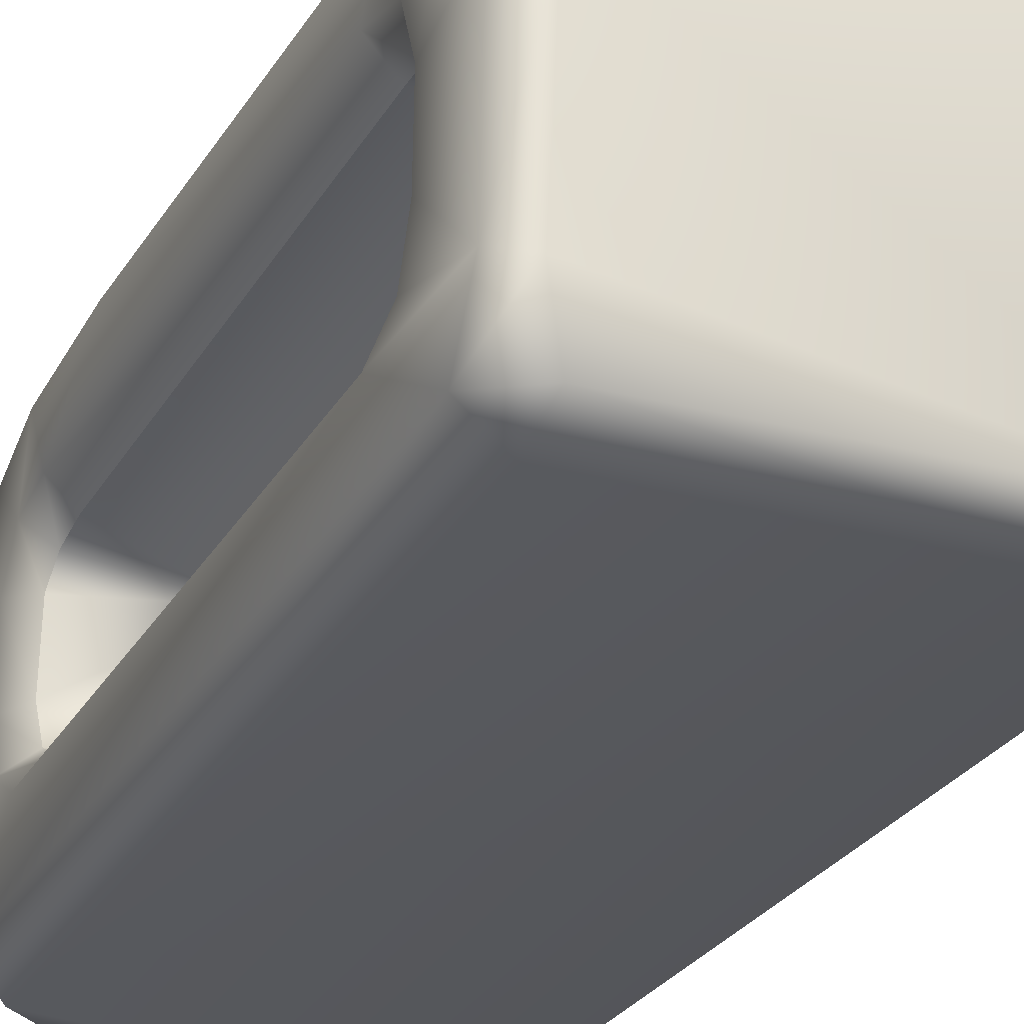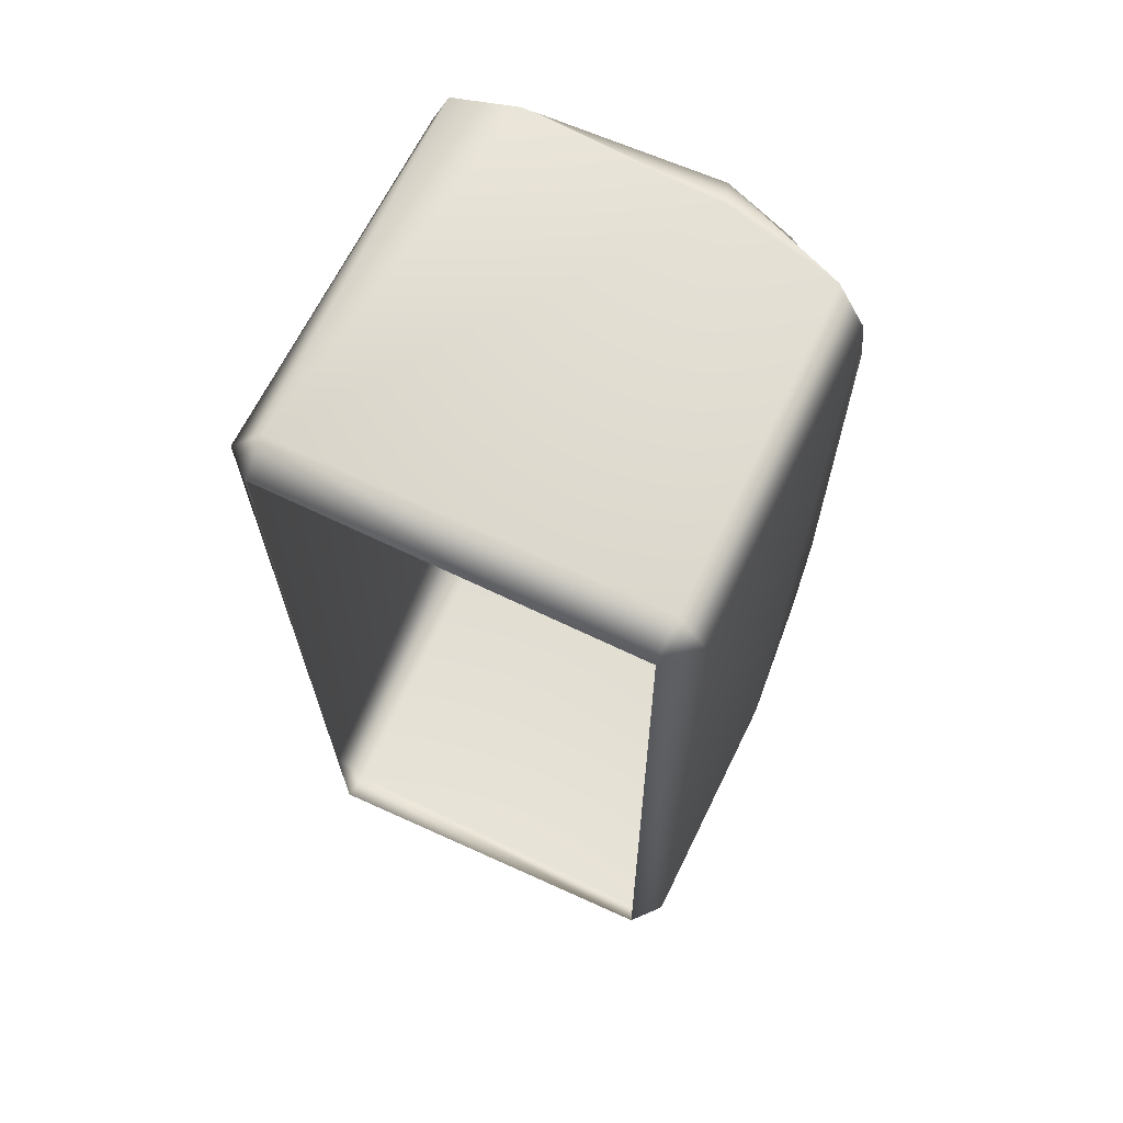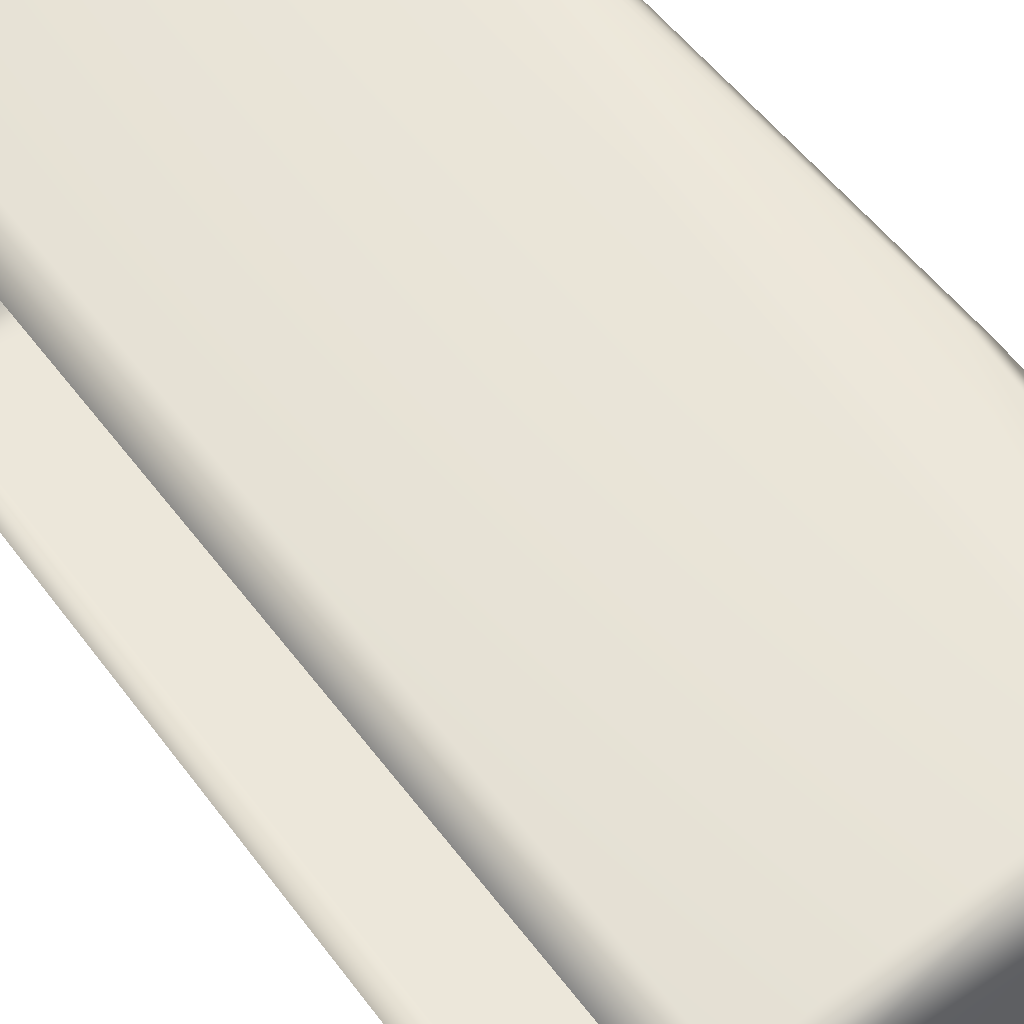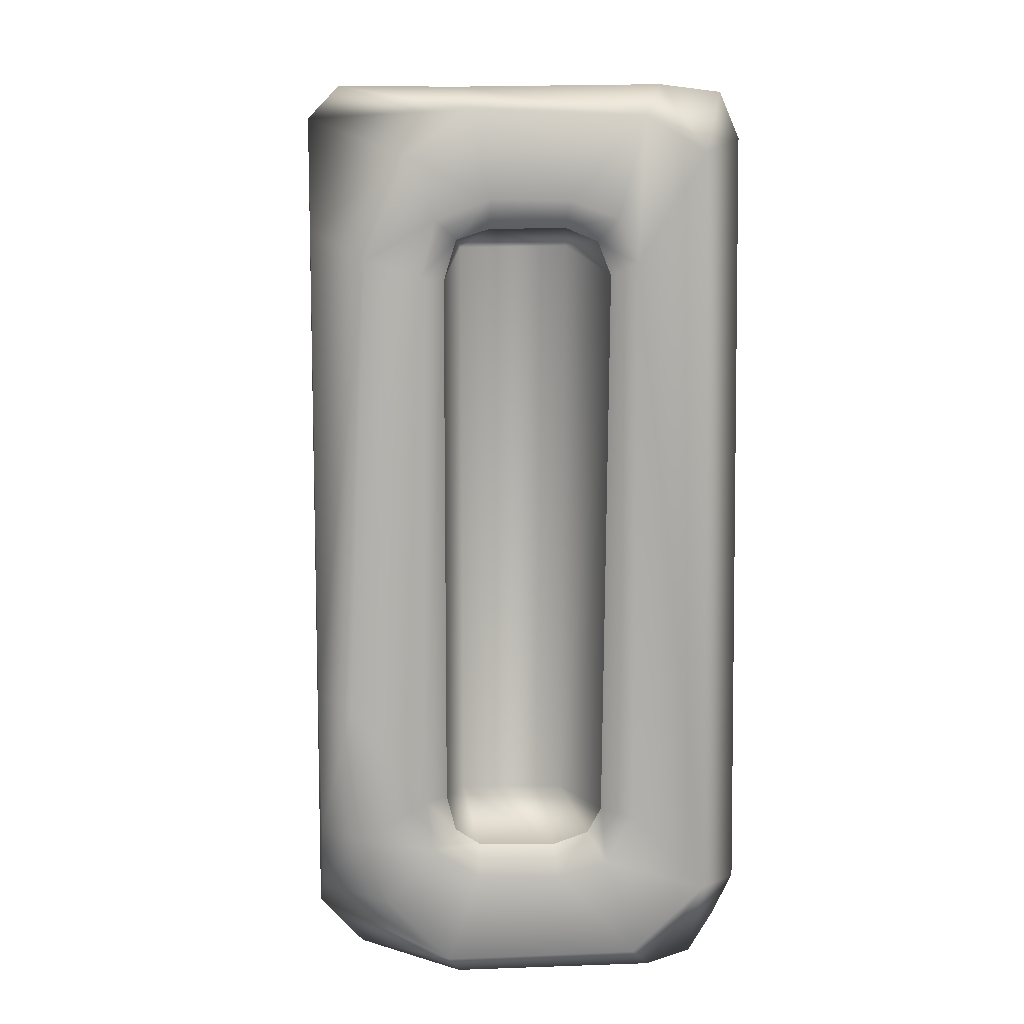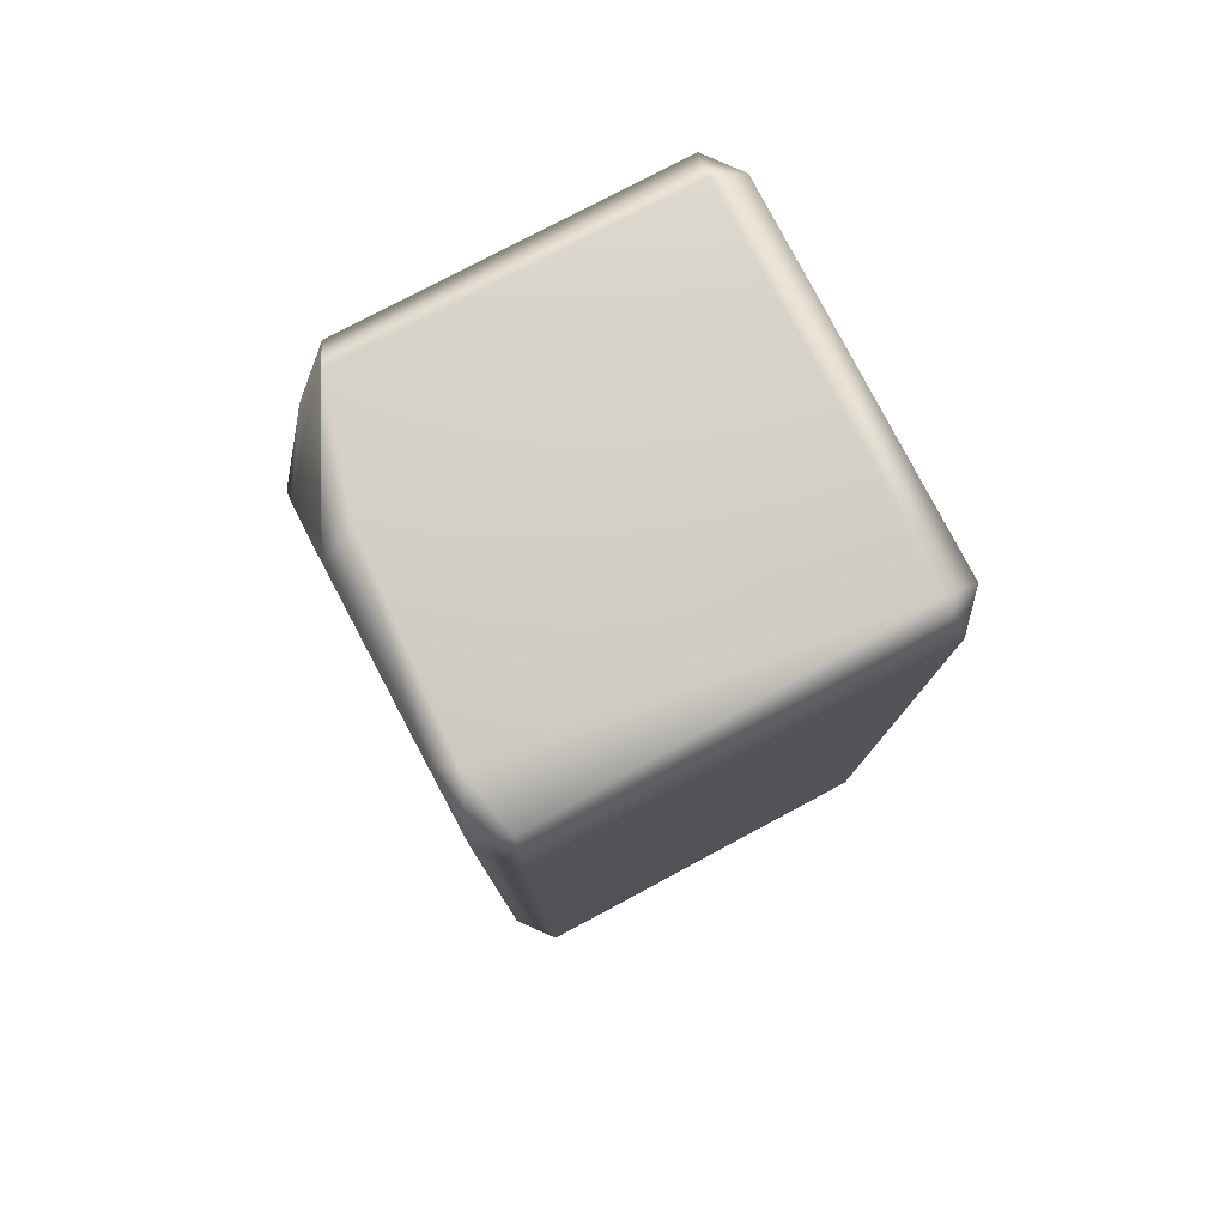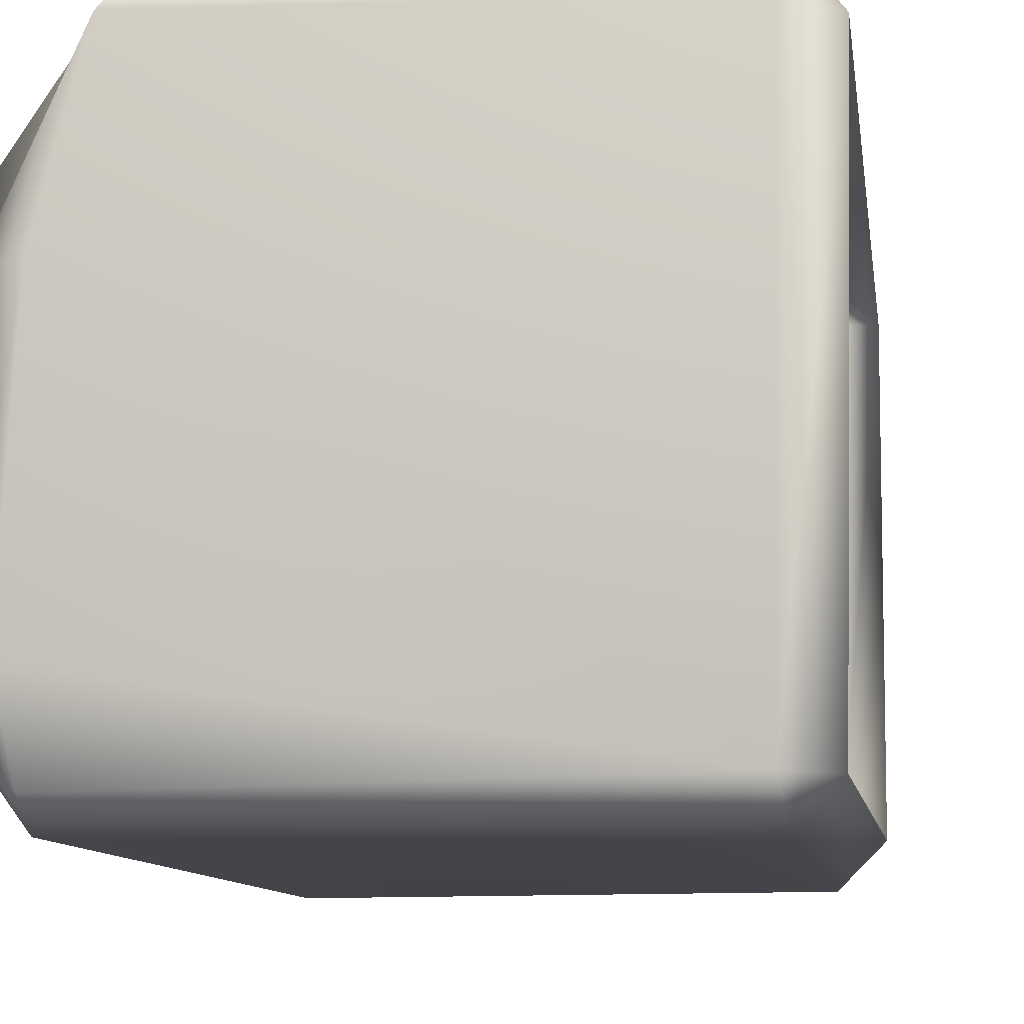
<metadata>
{"format":"obj","ext":"obj","renderer":"f3d","projection":"perspective","resolution":1024,"background":"white","views":[{"elev":-27.7,"azim":-24.5,"up":"+Y"},{"elev":67.3,"azim":114.8,"up":"+Z"},{"elev":58.1,"azim":143.3,"up":"+Y"},{"elev":11.0,"azim":-94.9,"up":"+Z"},{"elev":78.8,"azim":-28.0,"up":"+Z"},{"elev":-7.6,"azim":6.8,"up":"+Y"}]}
</metadata>
<code>
g ENV_S05_Bground_WaterDropPiece_A
v -3.693 1.395 -8.718
v -3.684 -2.46 -8.724
v -2.819 -3.463 -8.841
v -1.826 3.325 -8.805
v 3.446 -3.411 -8.812
v 3.618 3.701 -8.713
v 4.059 3.573 -8.143
v 4.076 -3.413 -8.263
v 4.082 3.432 8.3
v 3.994 -3.51 8.369
v 3.375 -3.497 8.841
v 3.425 3.476 8.827
v 3.564 4.053 8.36
v -2.6 4.12 8.197
v -2.832 3.534 8.797
v -3.442 1.307 8.776
v -3.699 -2.459 8.823
v -3.464 -3.645 8.688
v -0.9104 1.129 5.66
v -0.8888 -1.016 5.679
v -1.124 1.139 -5.712
v -1.096 -0.9226 -5.76
v -3.658 0.9447 -6.06
v -3.593 1.438 -5.752
v -1.124 1.139 -5.712
v -3.666 -0.5079 -6.103
v -1.096 -0.9226 -5.76
v -3.603 -1.216 -5.891
v -3.566 -1.49 -5.414
v -3.671 -1.577 5.269
v -0.8888 -1.016 5.679
v -3.645 -1.323 5.911
v -3.674 -0.7113 6.164
v -3.649 0.7375 6.154
v -0.9104 1.129 5.66
v -3.668 1.372 5.953
v -3.546 1.604 5.168
v -3.568 1.612 -5.065
v -1.124 1.139 -5.712
v -3.593 1.438 -5.752
v -4.082 0.7499 6.723
v -3.649 0.7375 6.154
v -3.668 1.372 5.953
v -3.674 -0.7113 6.164
v -4.082 1.78 6.324
v -4.082 2.06 5.286
v -3.546 1.604 5.168
v -4.082 2.048 -5.001
v -3.568 1.612 -5.065
v -3.593 1.438 -5.752
v -4.082 1.878 -6.009
v -3.658 0.9447 -6.06
v -4.082 1.018 -6.554
v -3.666 -0.5079 -6.103
v -4.082 -0.5872 -6.632
v -4.082 1.611 -8.302
v -3.603 -1.216 -5.891
v -4.082 2.781 -7.078
v -4.082 3.347 -5.744
v -4.082 3.483 -3.087
v -4.082 -1.532 -6.352
v -3.566 -1.49 -5.414
v -2.892 4.108 -7.064
v -1.543 4.191 -7.973
v -3.431 4.1 -5.726
v -4.082 3.104 5.596
v -3.602 4.123 -2.872
v -4.082 2.341 7.496
v -3.28 4.109 6.119
v -2.6 4.12 8.197
v -4.082 1.127 8.353
v -2.832 3.534 8.797
v 3.564 4.053 8.36
v -3.442 1.307 8.776
v -4.082 -0.7434 6.684
v -4.082 -2.155 8.237
v -3.699 -2.459 8.823
v -4.082 -1.658 6.364
v -3.645 -1.323 5.911
v -4.082 -2.036 5.513
v -3.671 -1.577 5.269
v -4.082 -3.311 7.592
v -4.082 -3.51 -6.958
v -3.464 -3.645 8.688
v -4.082 -2.062 -5.433
v -4.082 -2.103 -8.281
v -3.693 1.395 -8.718
v -3.684 -2.46 -8.724
v -1.826 3.325 -8.805
v 3.618 3.701 -8.713
v -2.819 -3.463 -8.841
v 3.528 4.064 -8.068
v 4.059 3.573 -8.143
v 4.082 3.432 8.3
v -3.552 -4.191 -6.92
v -2.414 -4.01 -8.234
v 3.446 -3.411 -8.812
v 3.405 -4.087 -8.355
v 4.076 -3.413 -8.263
v 3.479 -4.088 8.131
v 3.994 -3.51 8.369
v 3.375 -3.497 8.841
v -3.525 -4.006 7.829
g ENV_S05_Bground_WaterDropPiece_A_0
f 3 2 1
f 3 1 4
f 5 3 4
f 5 4 6
f 7 5 6
f 7 8 5
f 11 10 9
f 11 9 12
f 12 9 13
f 14 12 13
f 14 15 12
f 12 15 16
f 12 16 11
f 11 16 17
f 11 17 18
f 21 20 19
f 21 22 20
f 25 24 23
f 25 23 26
f 25 26 27
f 28 27 26
f 28 29 27
f 27 29 30
f 27 30 31
f 30 32 31
f 32 33 31
f 31 33 34
f 31 34 35
f 34 36 35
f 36 37 35
f 35 37 38
f 35 38 39
f 39 38 40
f 43 42 41
f 41 42 44
f 43 41 45
f 46 43 45
f 46 47 43
f 48 47 46
f 48 49 47
f 48 50 49
f 48 51 50
f 52 50 51
f 52 51 53
f 54 52 53
f 54 53 55
f 56 55 53
f 57 54 55
f 53 51 58
f 53 58 56
f 51 48 59
f 51 59 58
f 60 48 46
f 60 59 48
f 57 55 61
f 62 57 61
f 59 63 58
f 56 58 63
f 56 63 64
f 65 64 63
f 59 65 63
f 60 65 59
f 60 46 66
f 45 66 46
f 60 67 65
f 65 67 64
f 66 67 60
f 45 68 66
f 68 45 41
f 66 69 67
f 69 66 68
f 67 69 70
f 69 68 70
f 67 70 64
f 68 41 71
f 70 68 71
f 71 72 70
f 64 70 73
f 71 74 72
f 71 41 75
f 41 44 75
f 74 71 76
f 71 75 76
f 74 76 77
f 44 78 75
f 76 75 78
f 44 79 78
f 79 80 78
f 76 78 80
f 79 81 80
f 77 76 82
f 82 76 80
f 83 82 80
f 77 82 84
f 81 85 80
f 83 80 85
f 81 62 85
f 62 61 85
f 61 83 85
f 61 86 83
f 61 55 86
f 56 86 55
f 86 56 87
f 86 87 88
f 88 83 86
f 89 87 56
f 64 89 56
f 90 89 64
f 88 91 83
f 90 64 92
f 92 93 90
f 64 73 92
f 94 93 92
f 94 92 73
f 91 95 83
f 95 82 83
f 91 96 95
f 97 96 91
f 97 98 96
f 98 95 96
f 98 97 99
f 99 100 98
f 100 95 98
f 99 101 100
f 102 100 101
f 100 102 84
f 95 103 82
f 103 84 82
f 100 84 103
f 100 103 95

</code>
